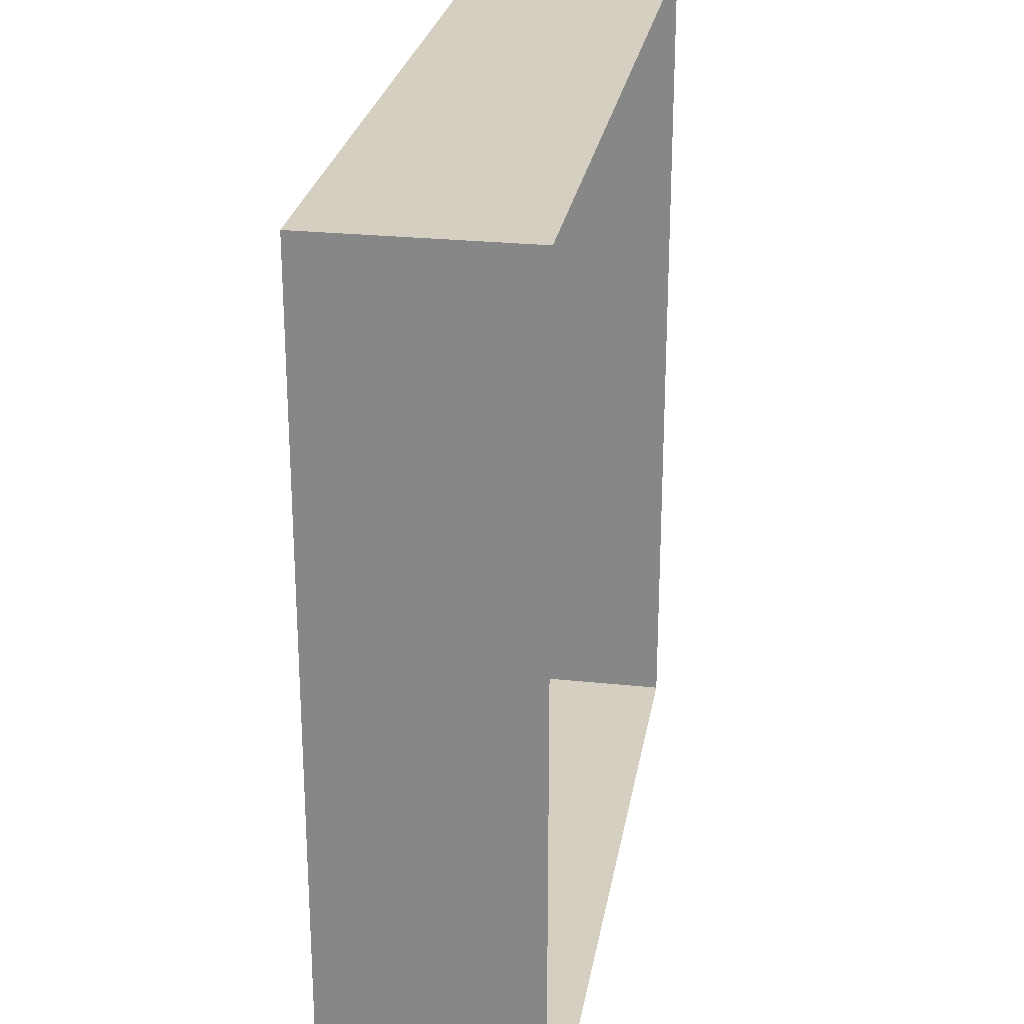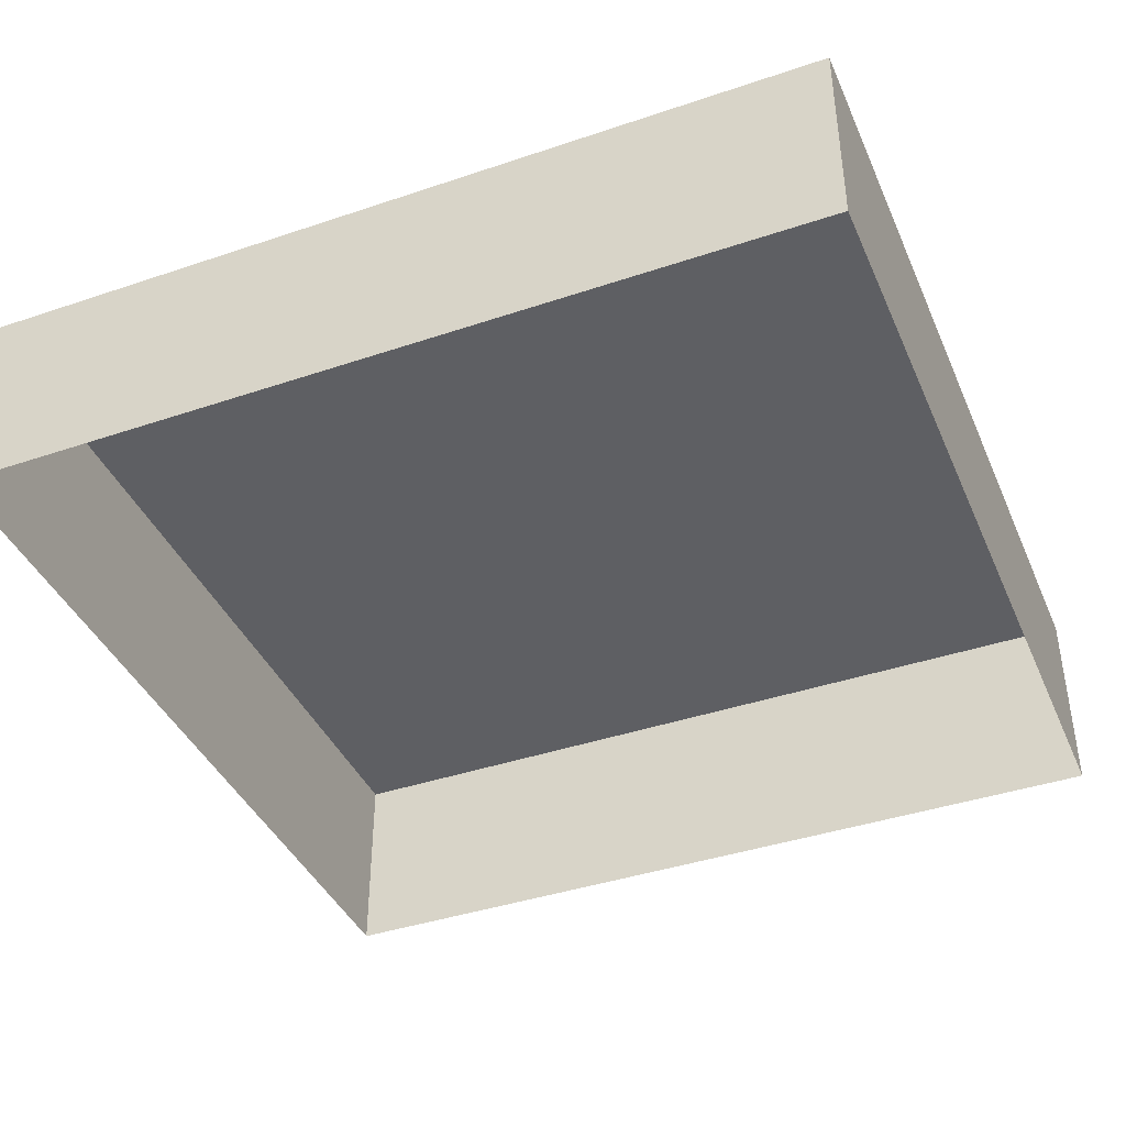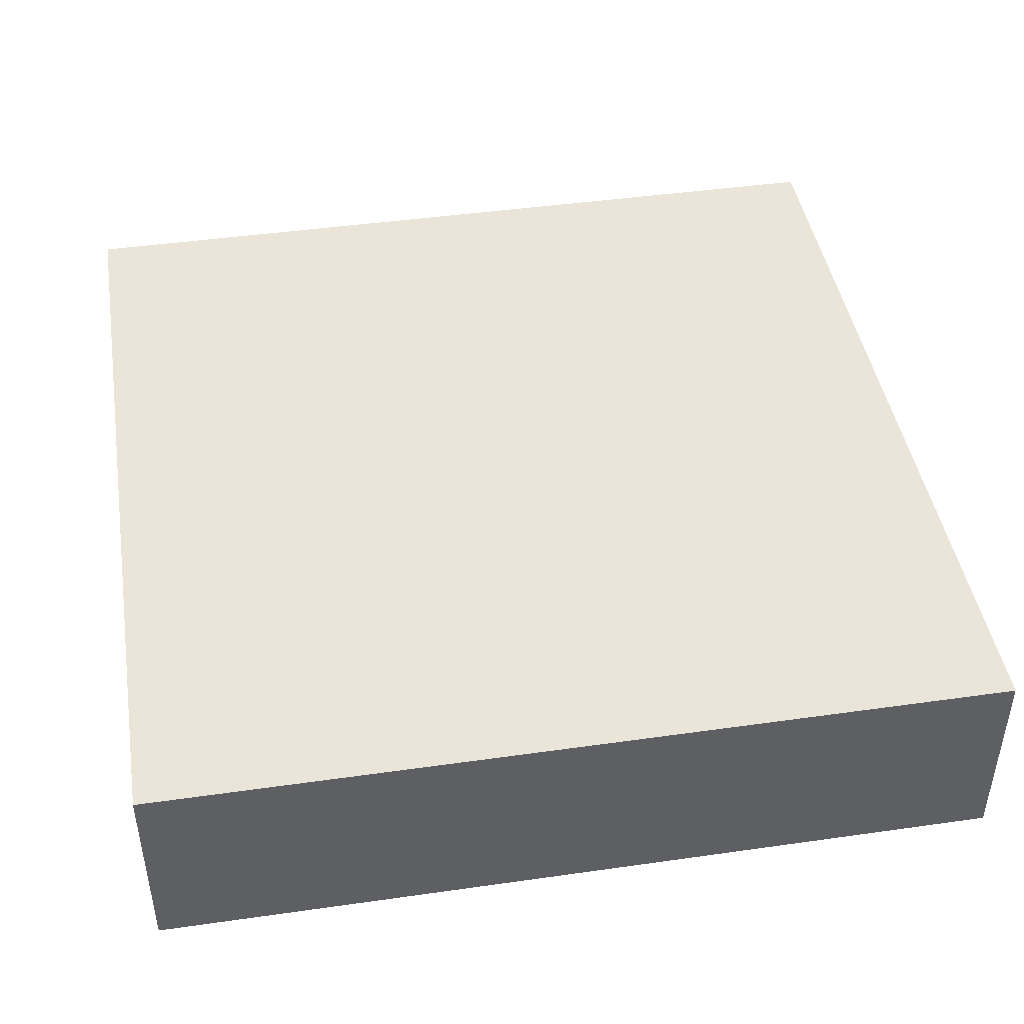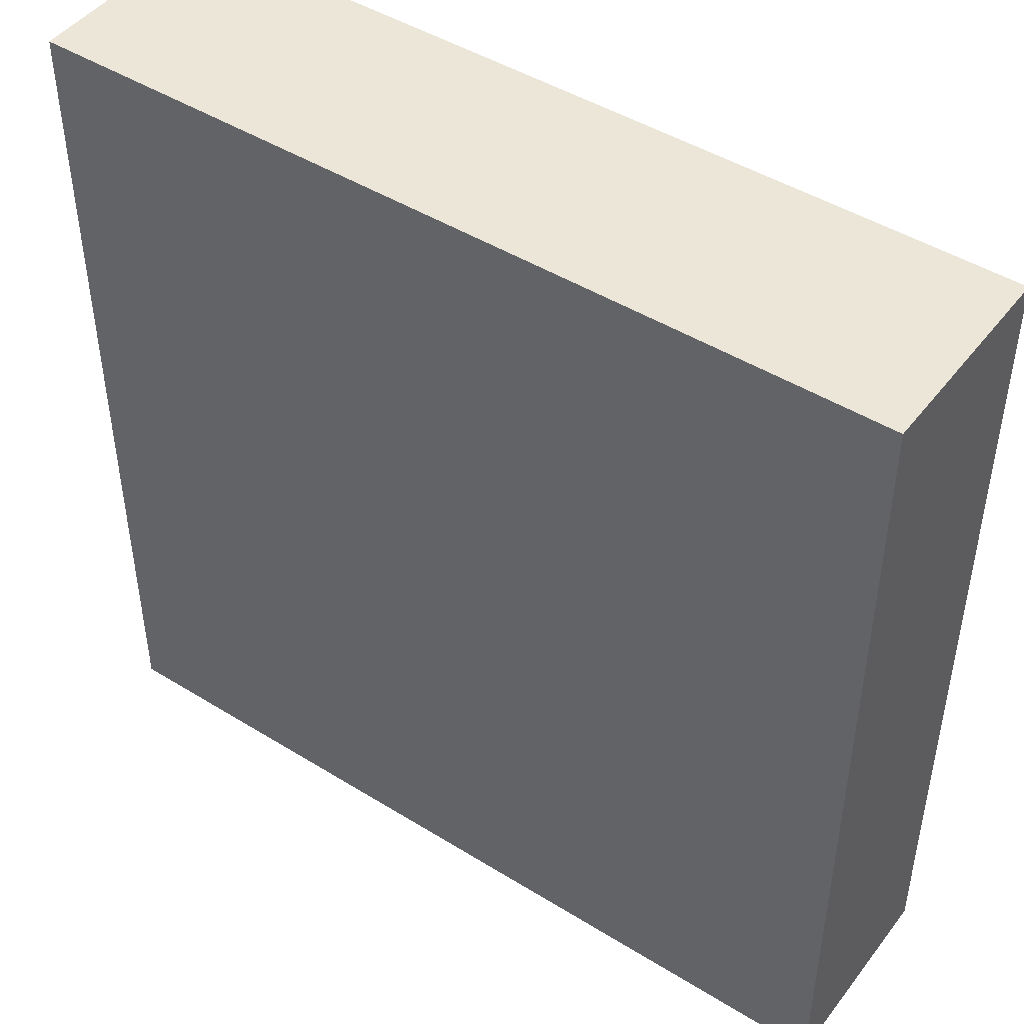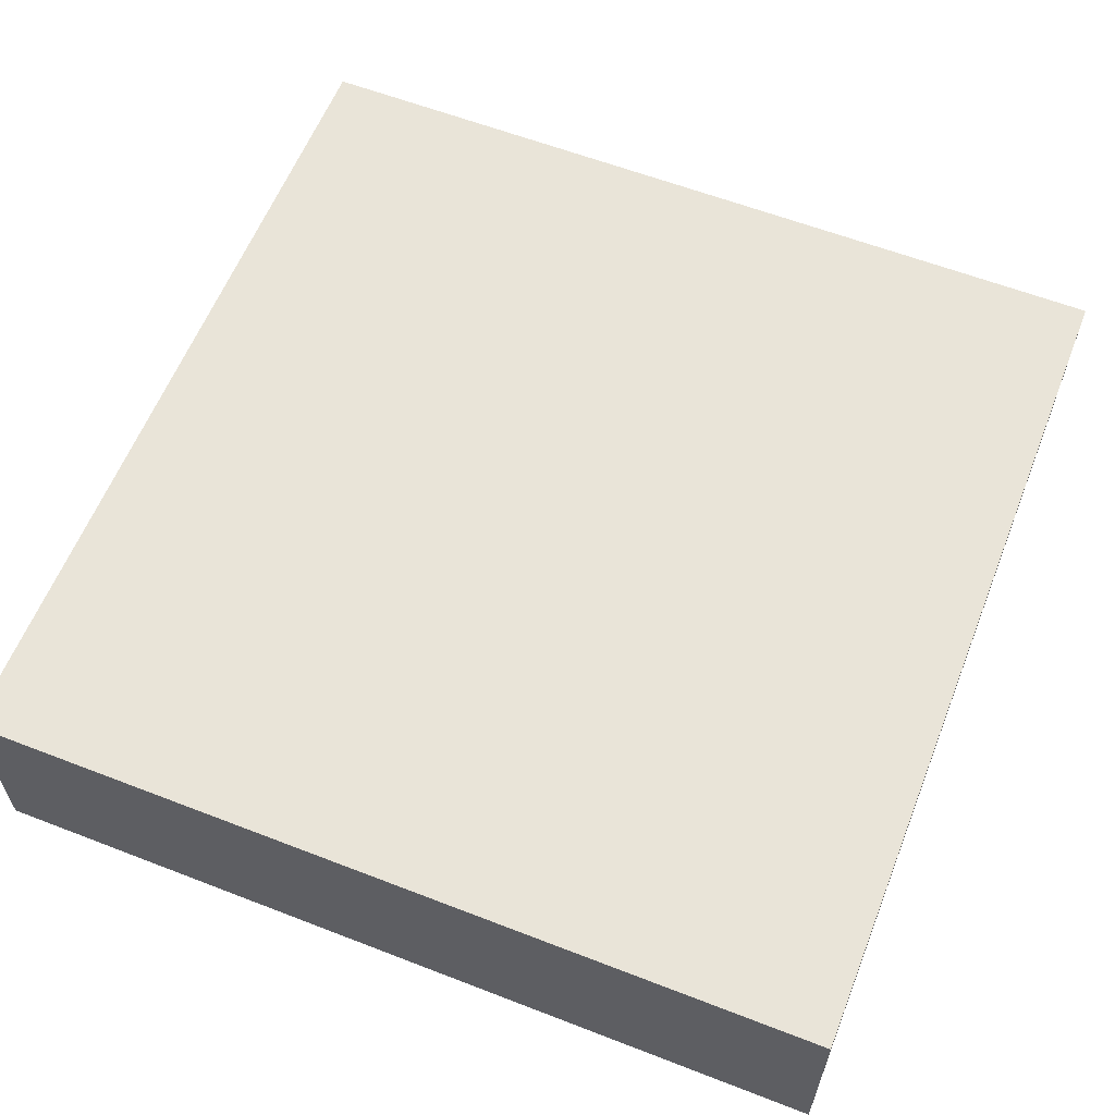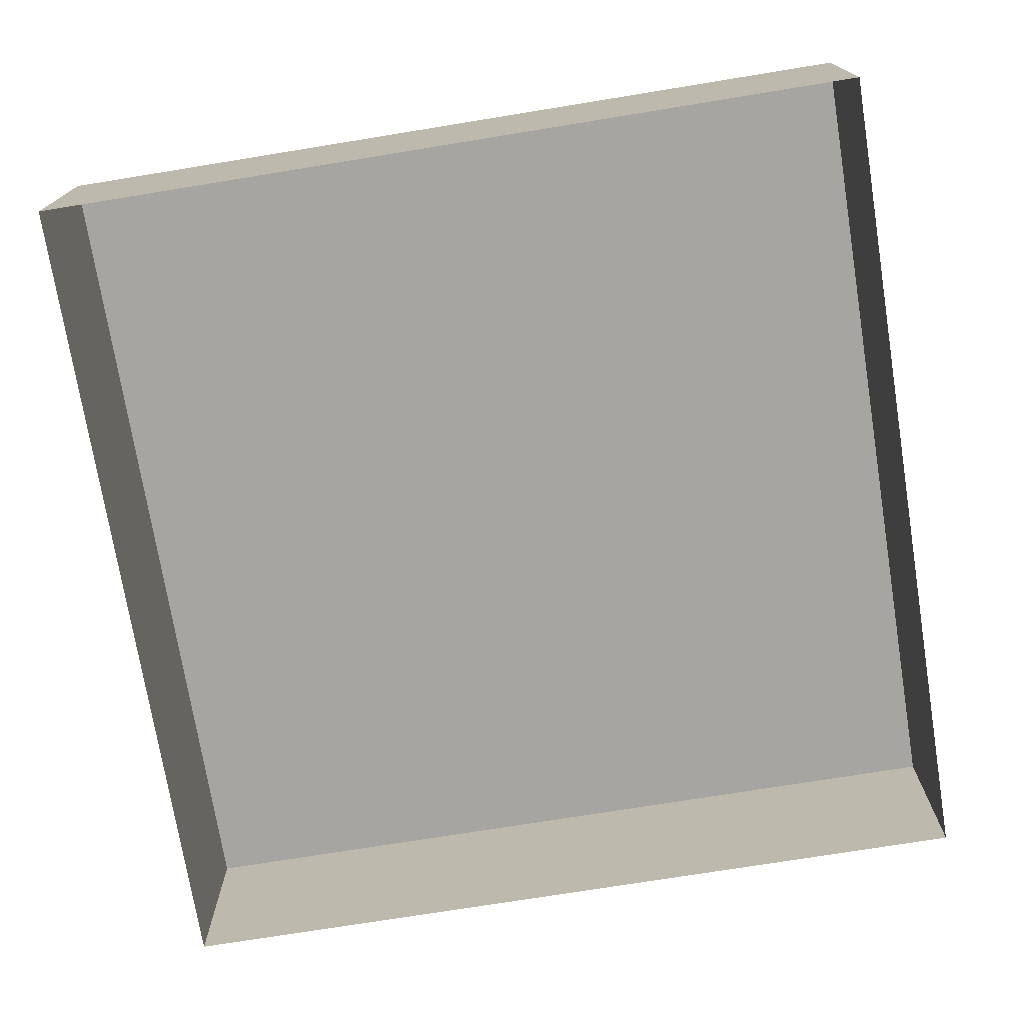
<metadata>
{"format":"obj","ext":"obj","renderer":"f3d","projection":"perspective","resolution":1024,"background":"white","views":[{"elev":25.9,"azim":-80.5,"up":"+Z"},{"elev":-40.7,"azim":22.4,"up":"+Y"},{"elev":44.5,"azim":170.6,"up":"+Y"},{"elev":46.2,"azim":-144.7,"up":"+Z"},{"elev":60.4,"azim":111.6,"up":"+Y"},{"elev":-73.8,"azim":9.2,"up":"+Y"}]}
</metadata>
<code>
o sand_Cube.014
v -4 -1 4
v -4 -1 -4
v -4 0.9 4
v -4 0.9 -4
v -4 0 4
v -4 0 -4
v 4 0.9 4
v 4 -1 -4
v 4 0.9 -4
v 4 0 -4
v 4 -1 4
v 4 0 4
g sand_Cube.014_basecolors
f 2 6 10
f 11 12 5
f 5 6 2
f 3 4 6
f 3 5 12
f 10 6 4
f 4 3 7
f 8 10 12
f 7 12 10
f 8 2 10
f 1 11 5
f 1 5 2
f 5 3 6
f 7 3 12
f 9 10 4
f 9 4 7
f 11 8 12
f 9 7 10

</code>
